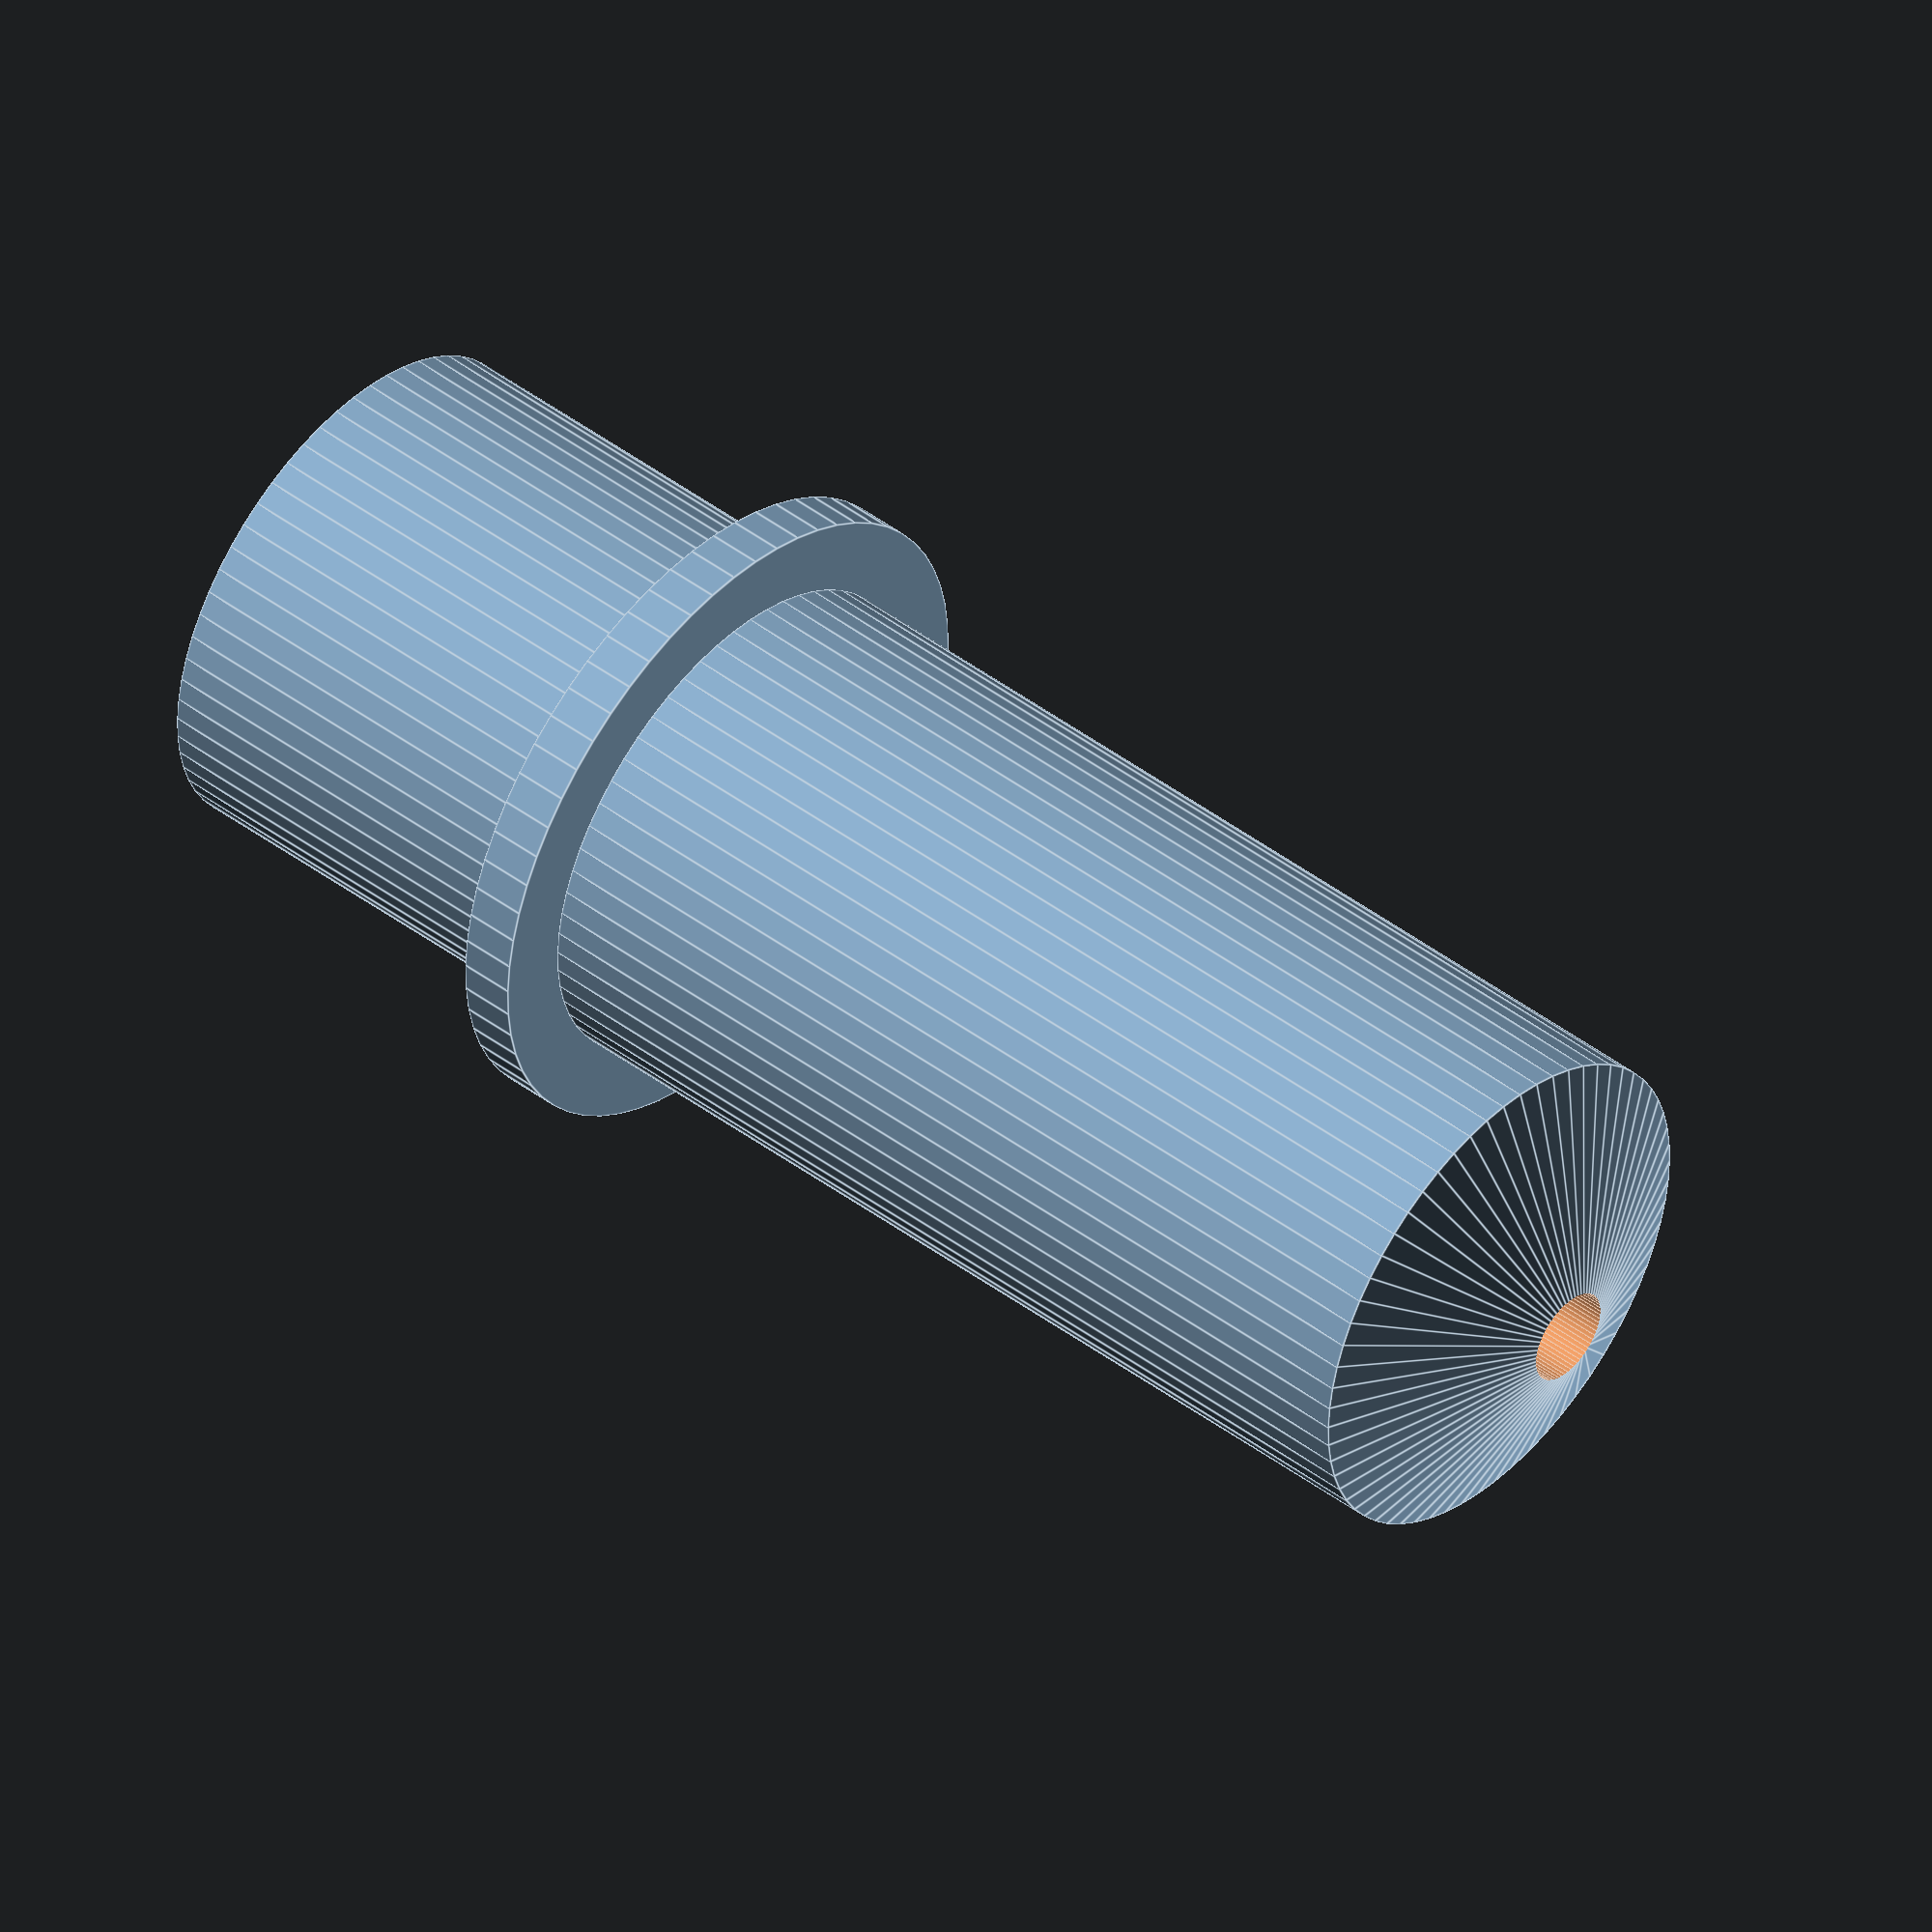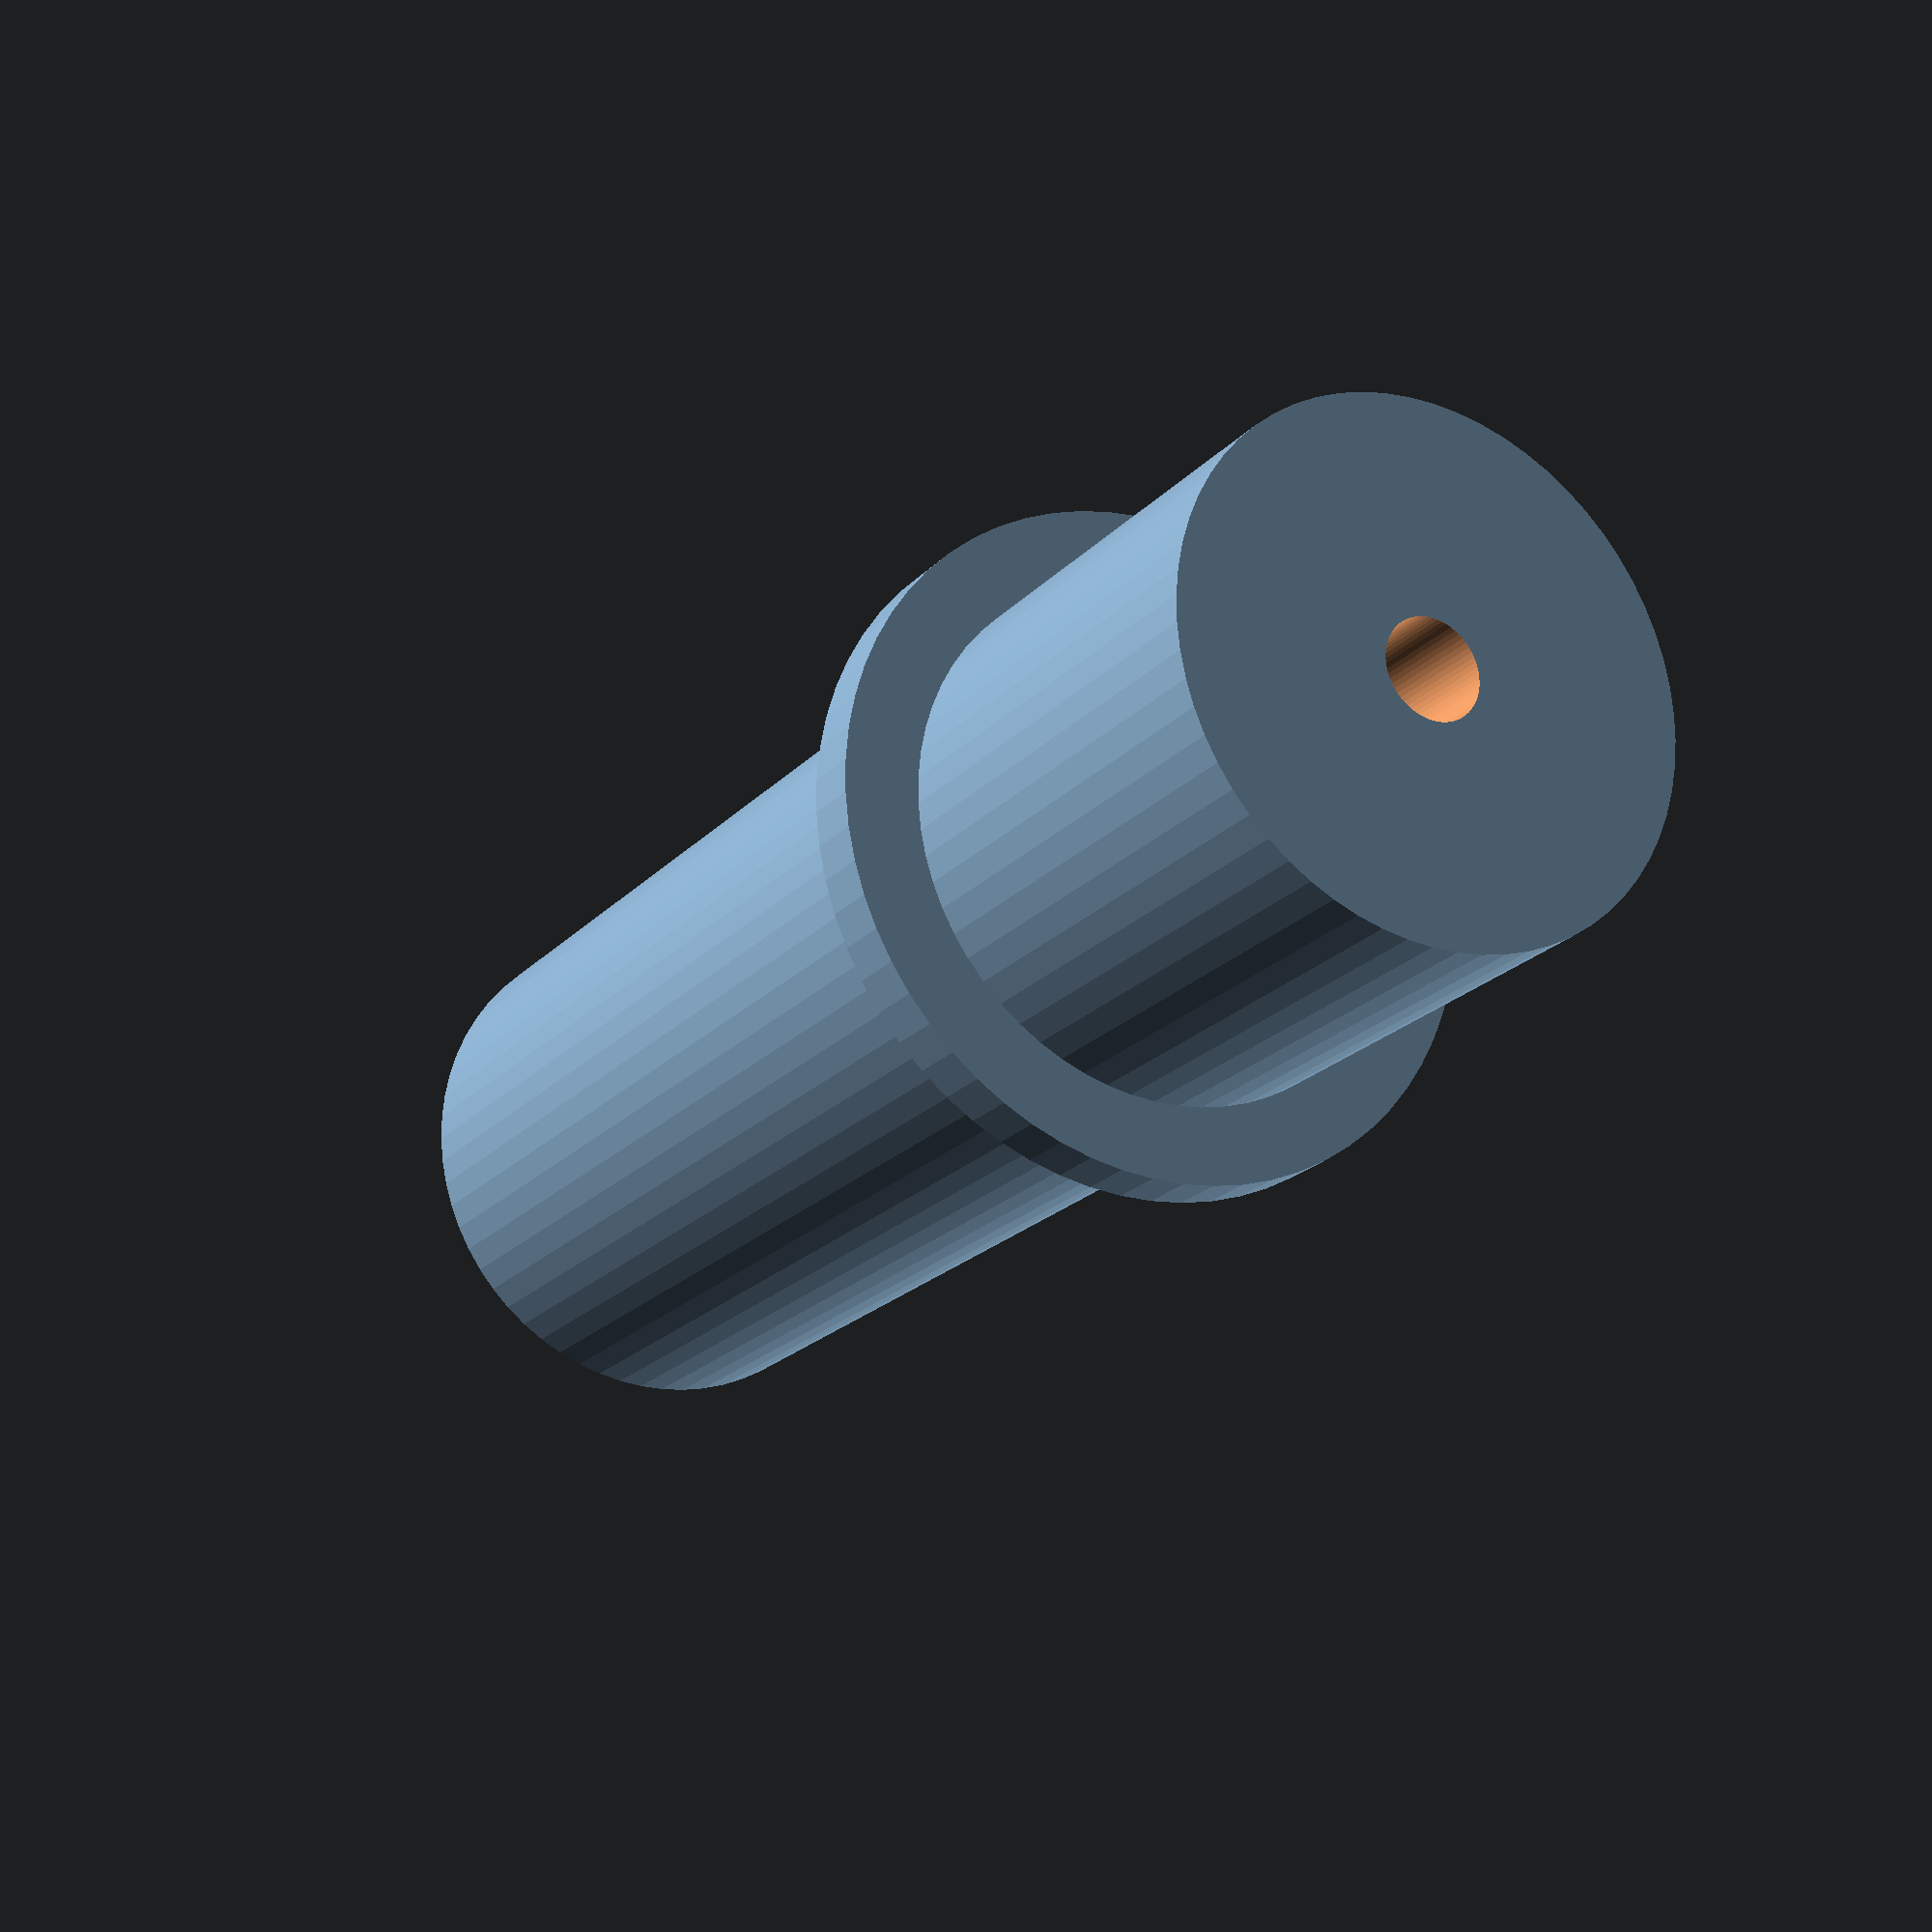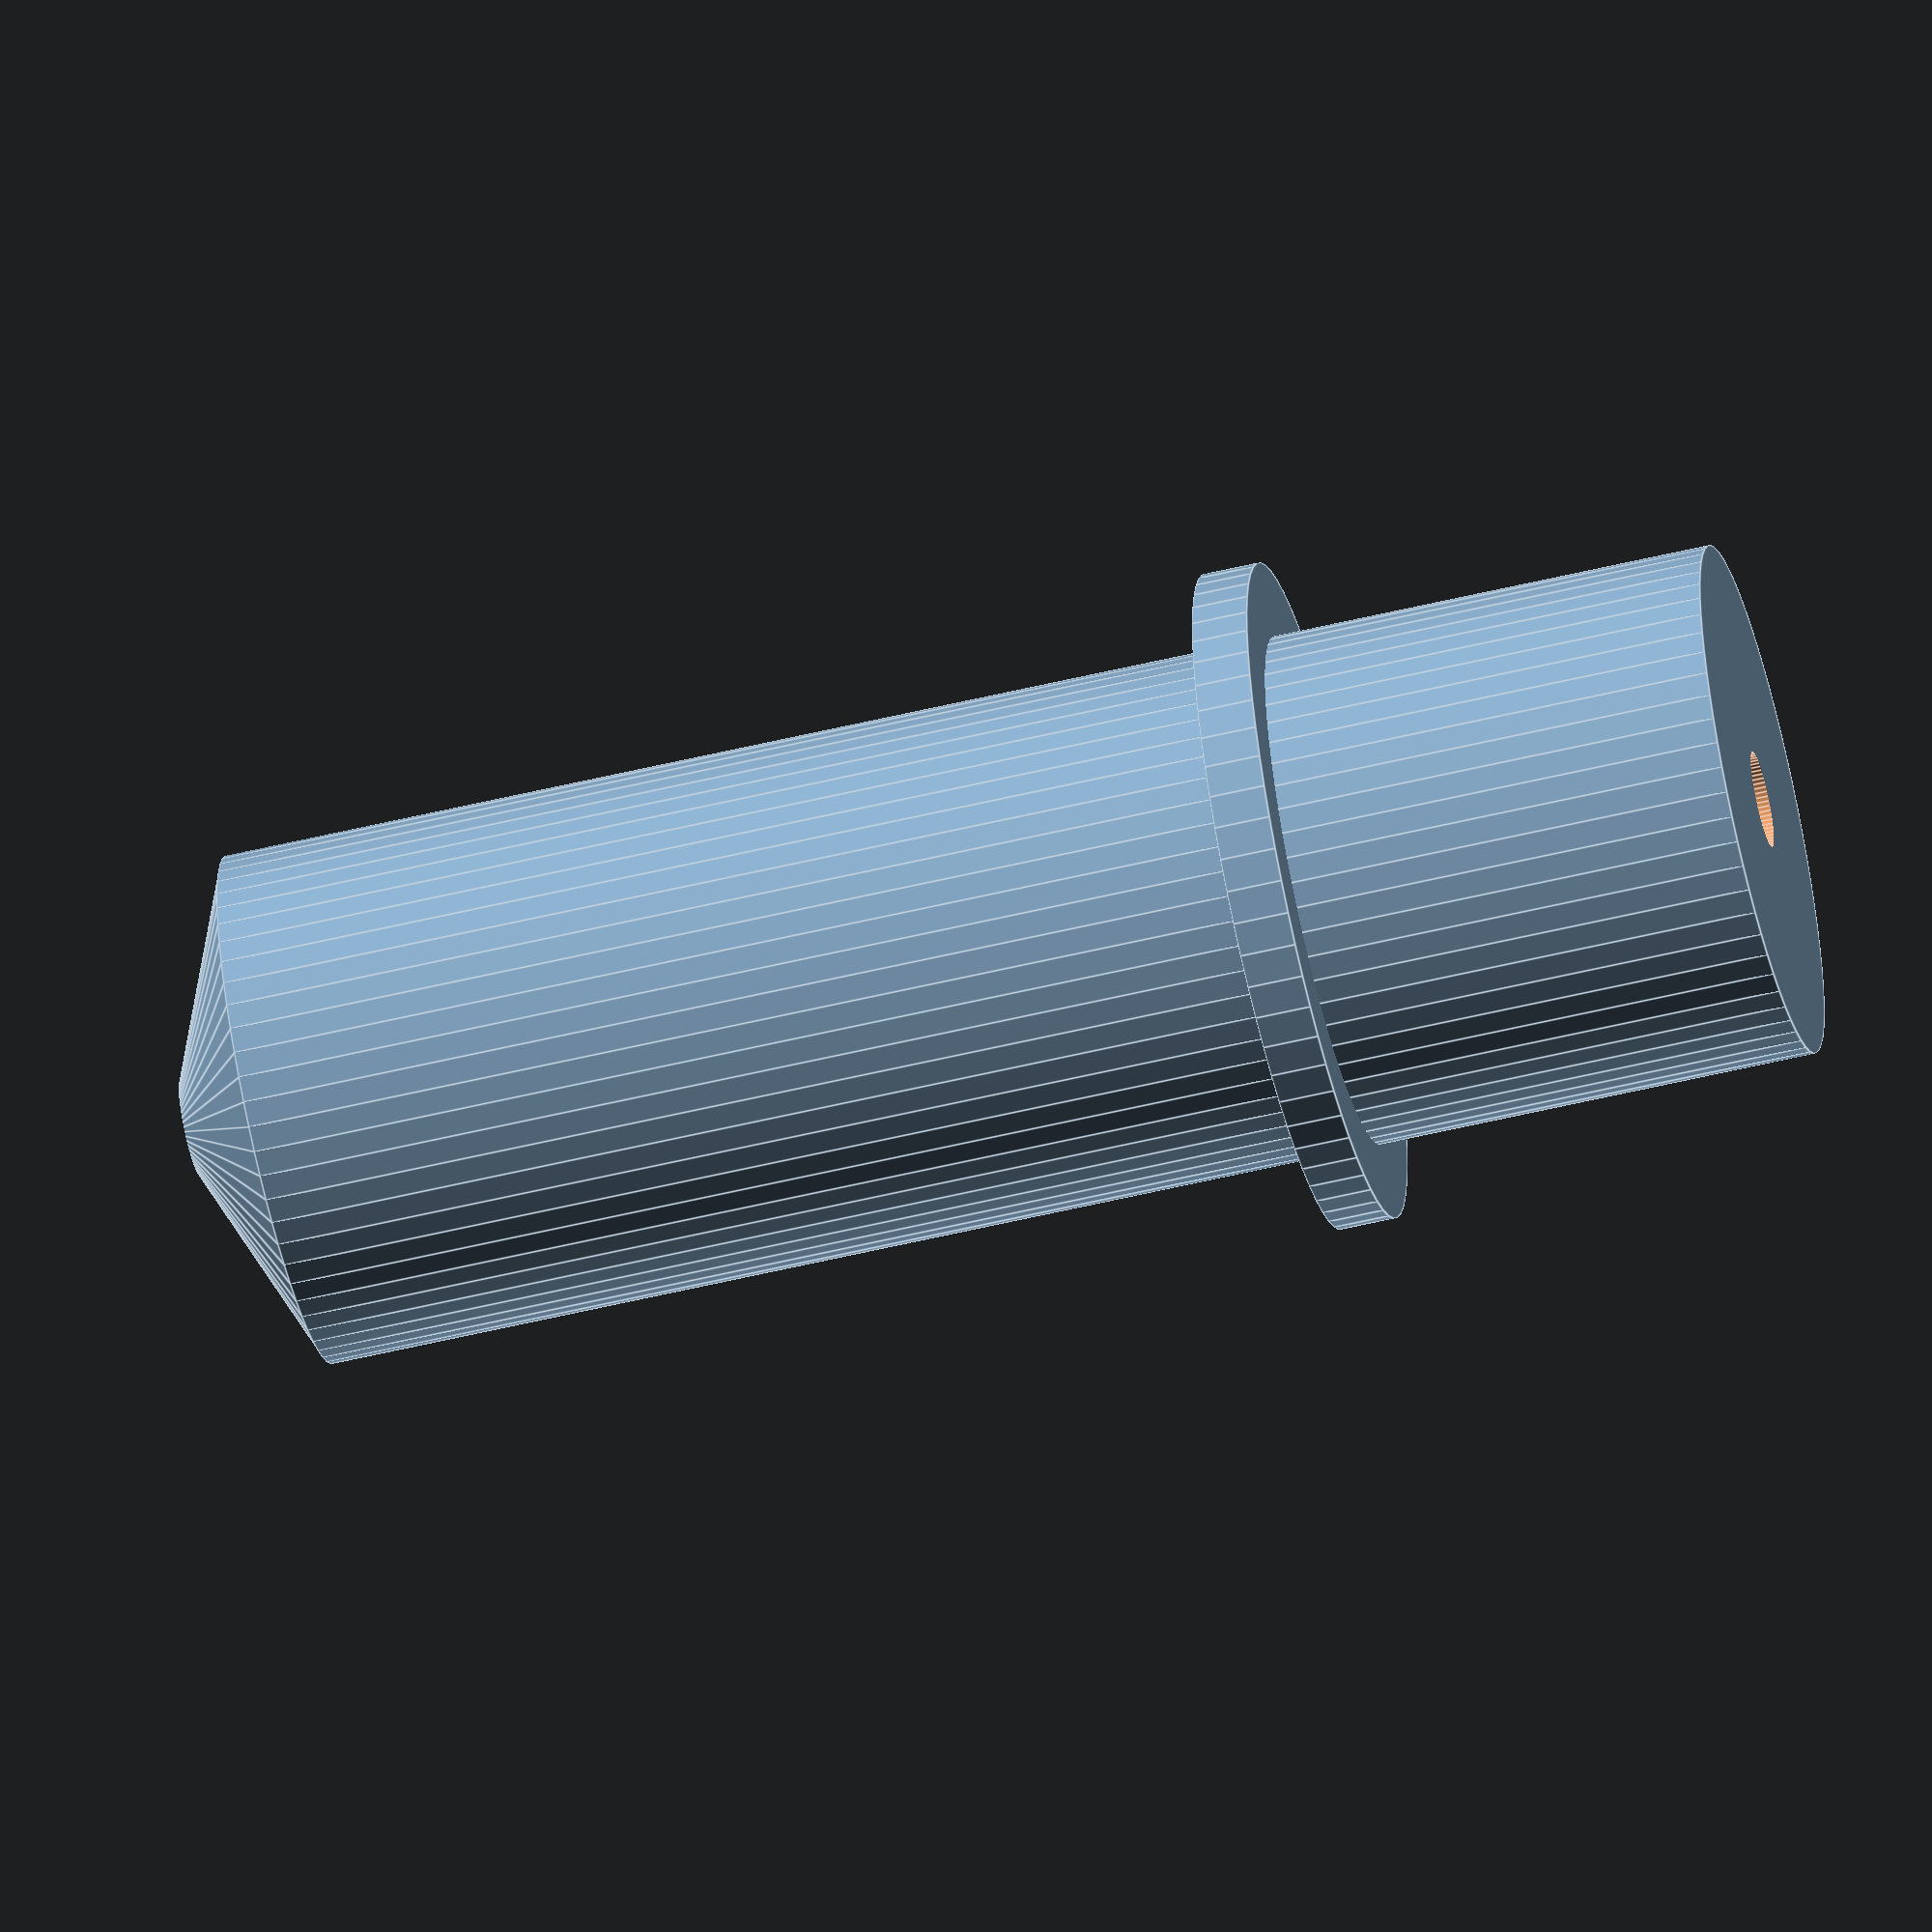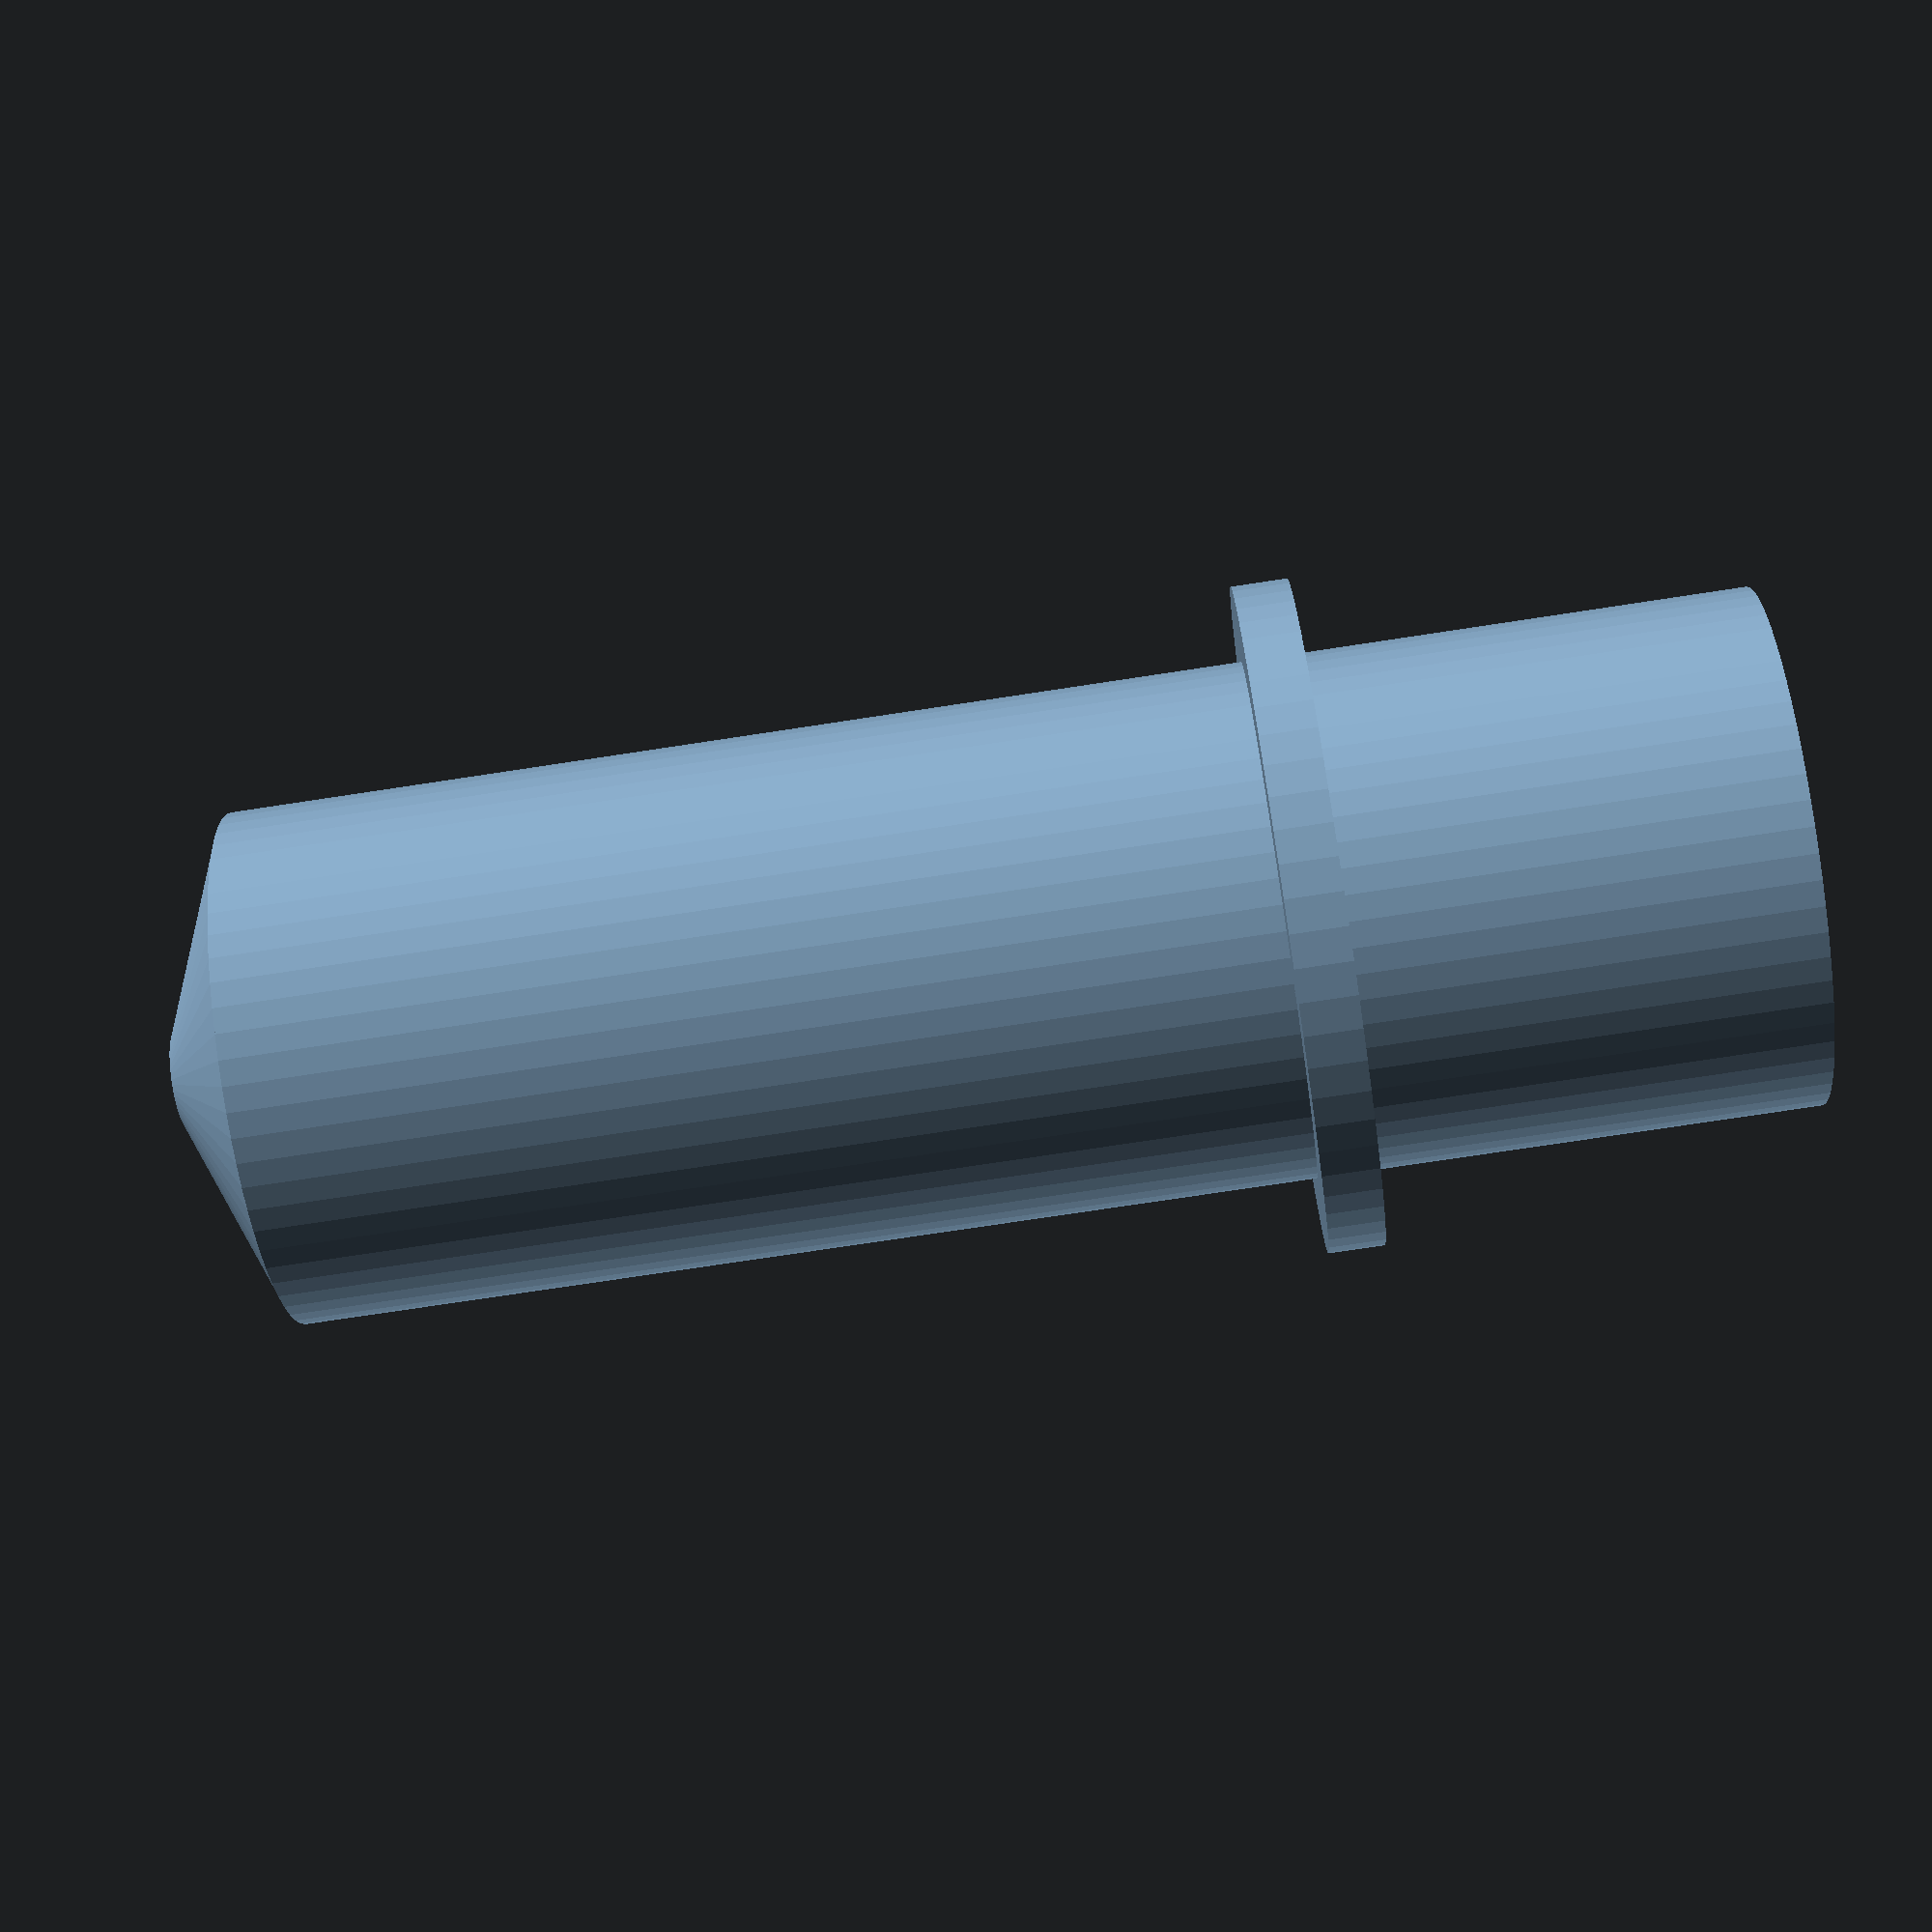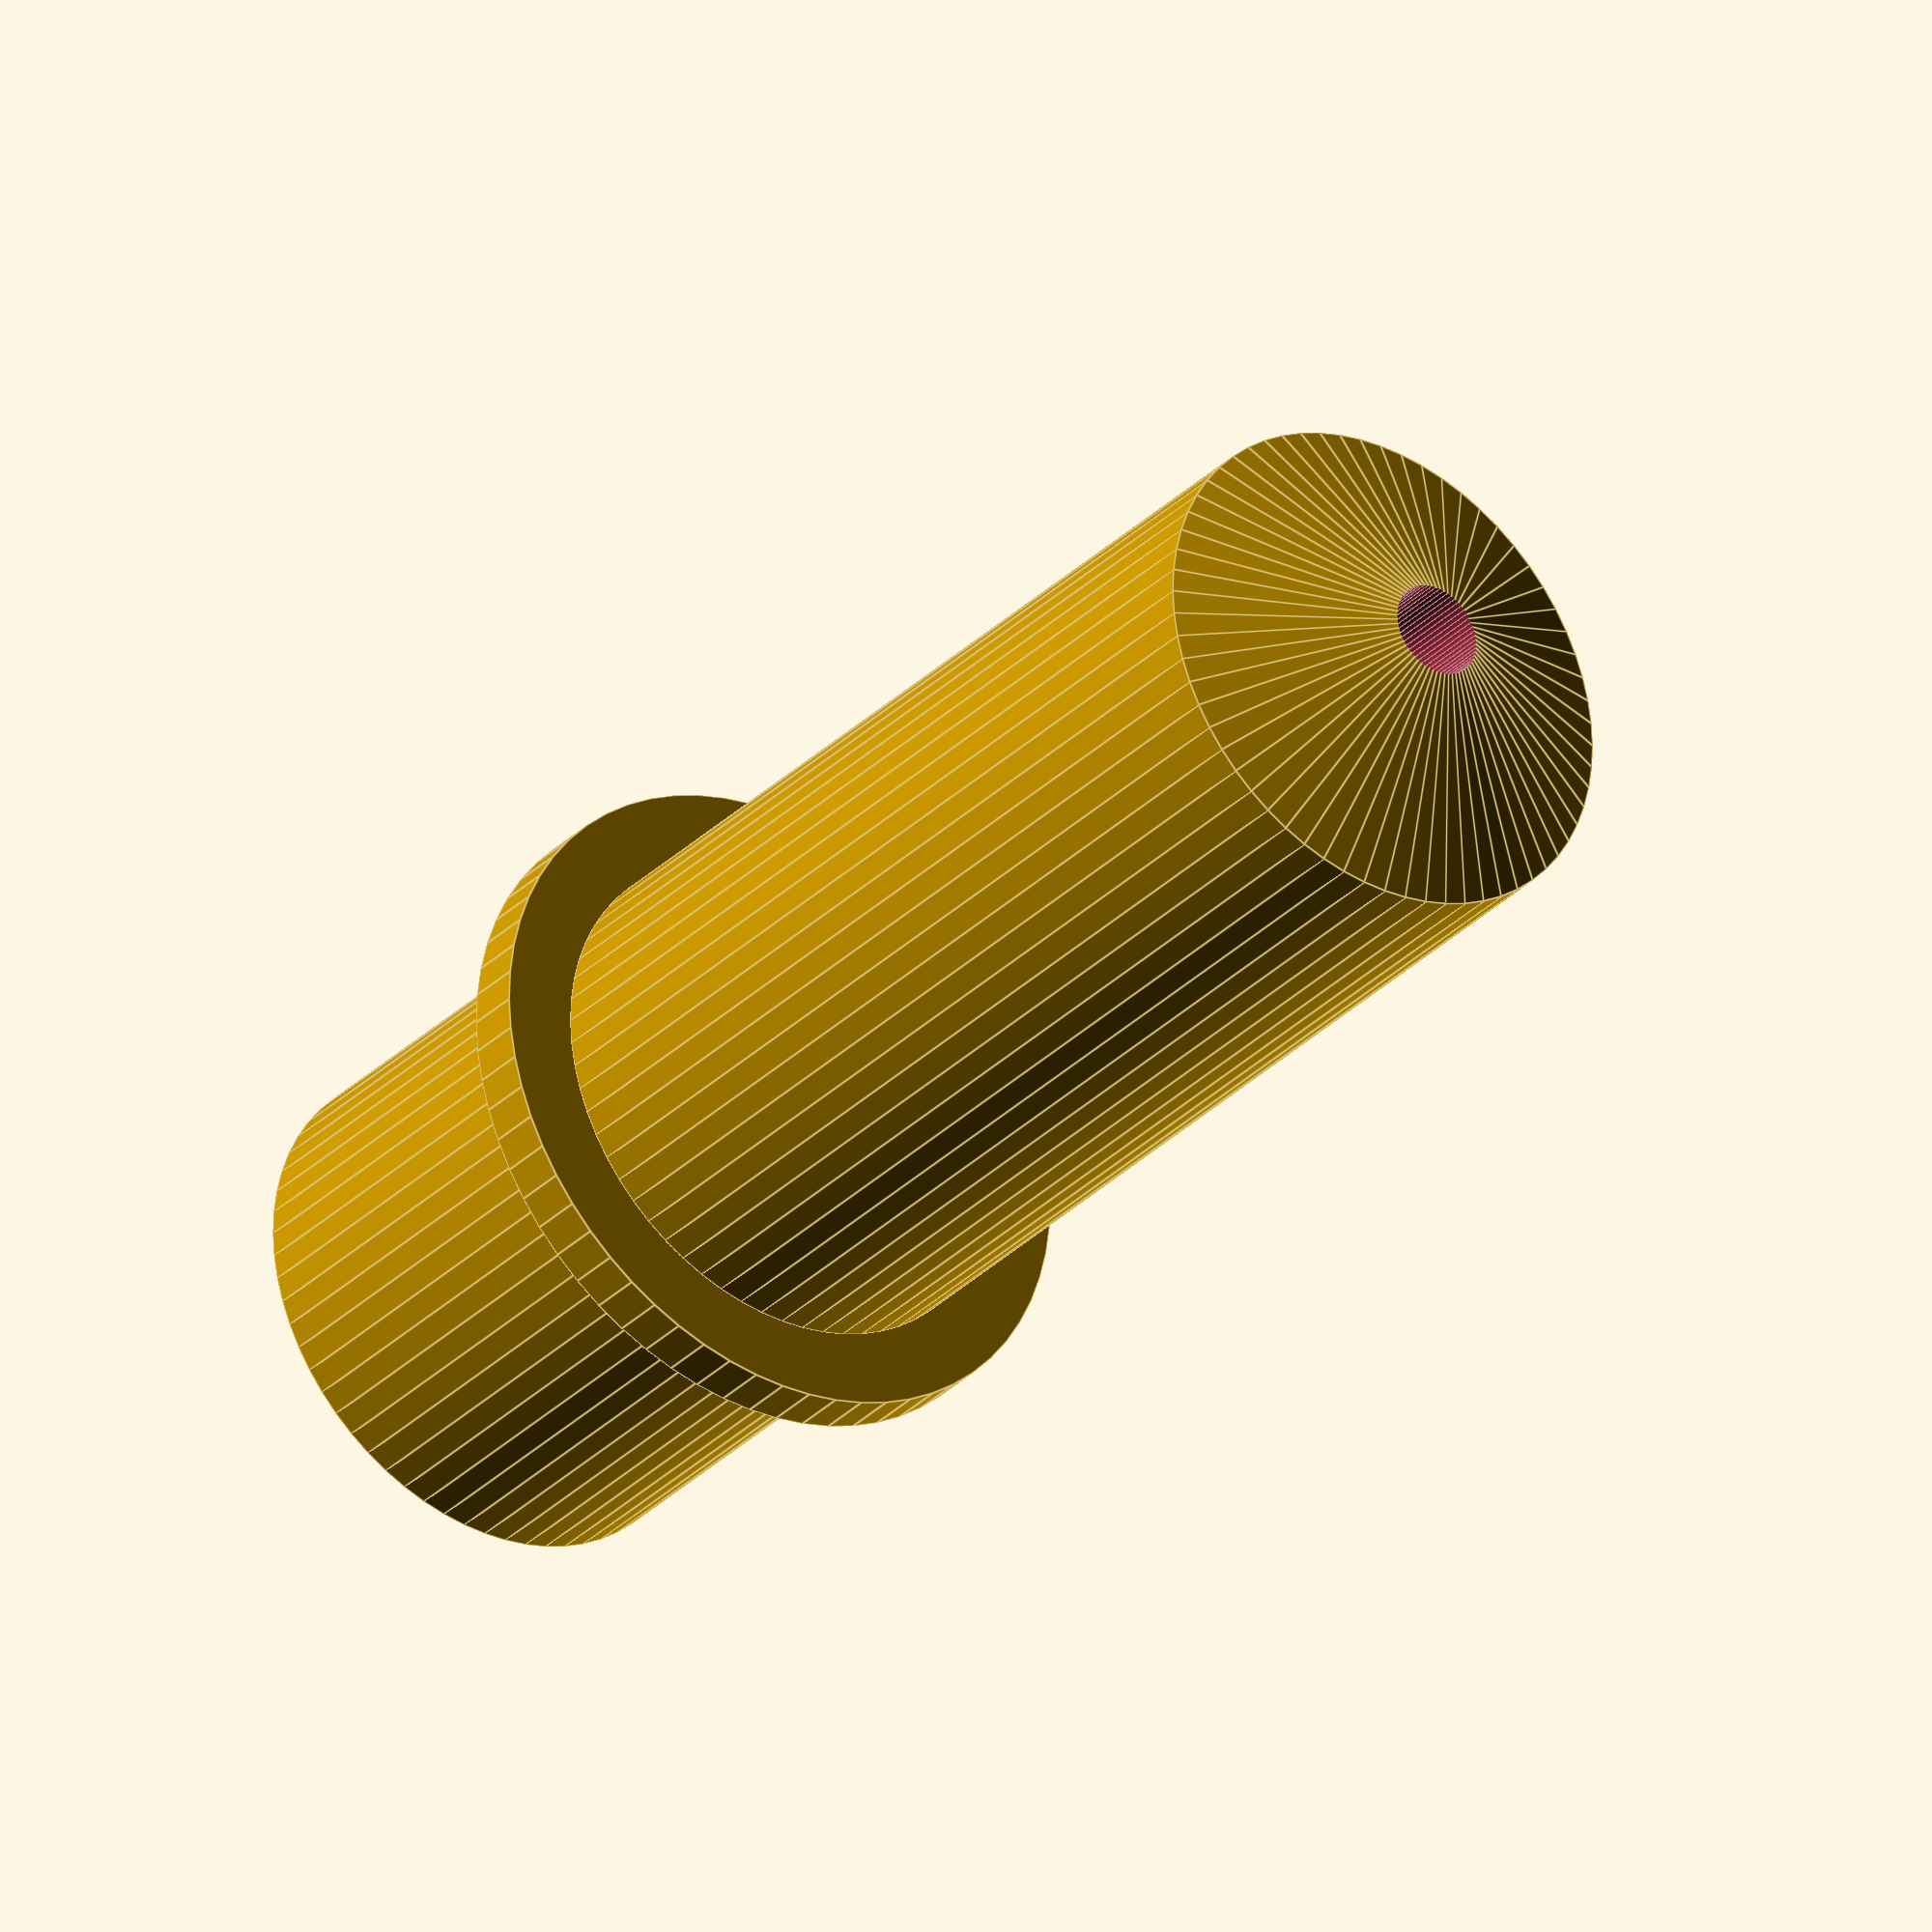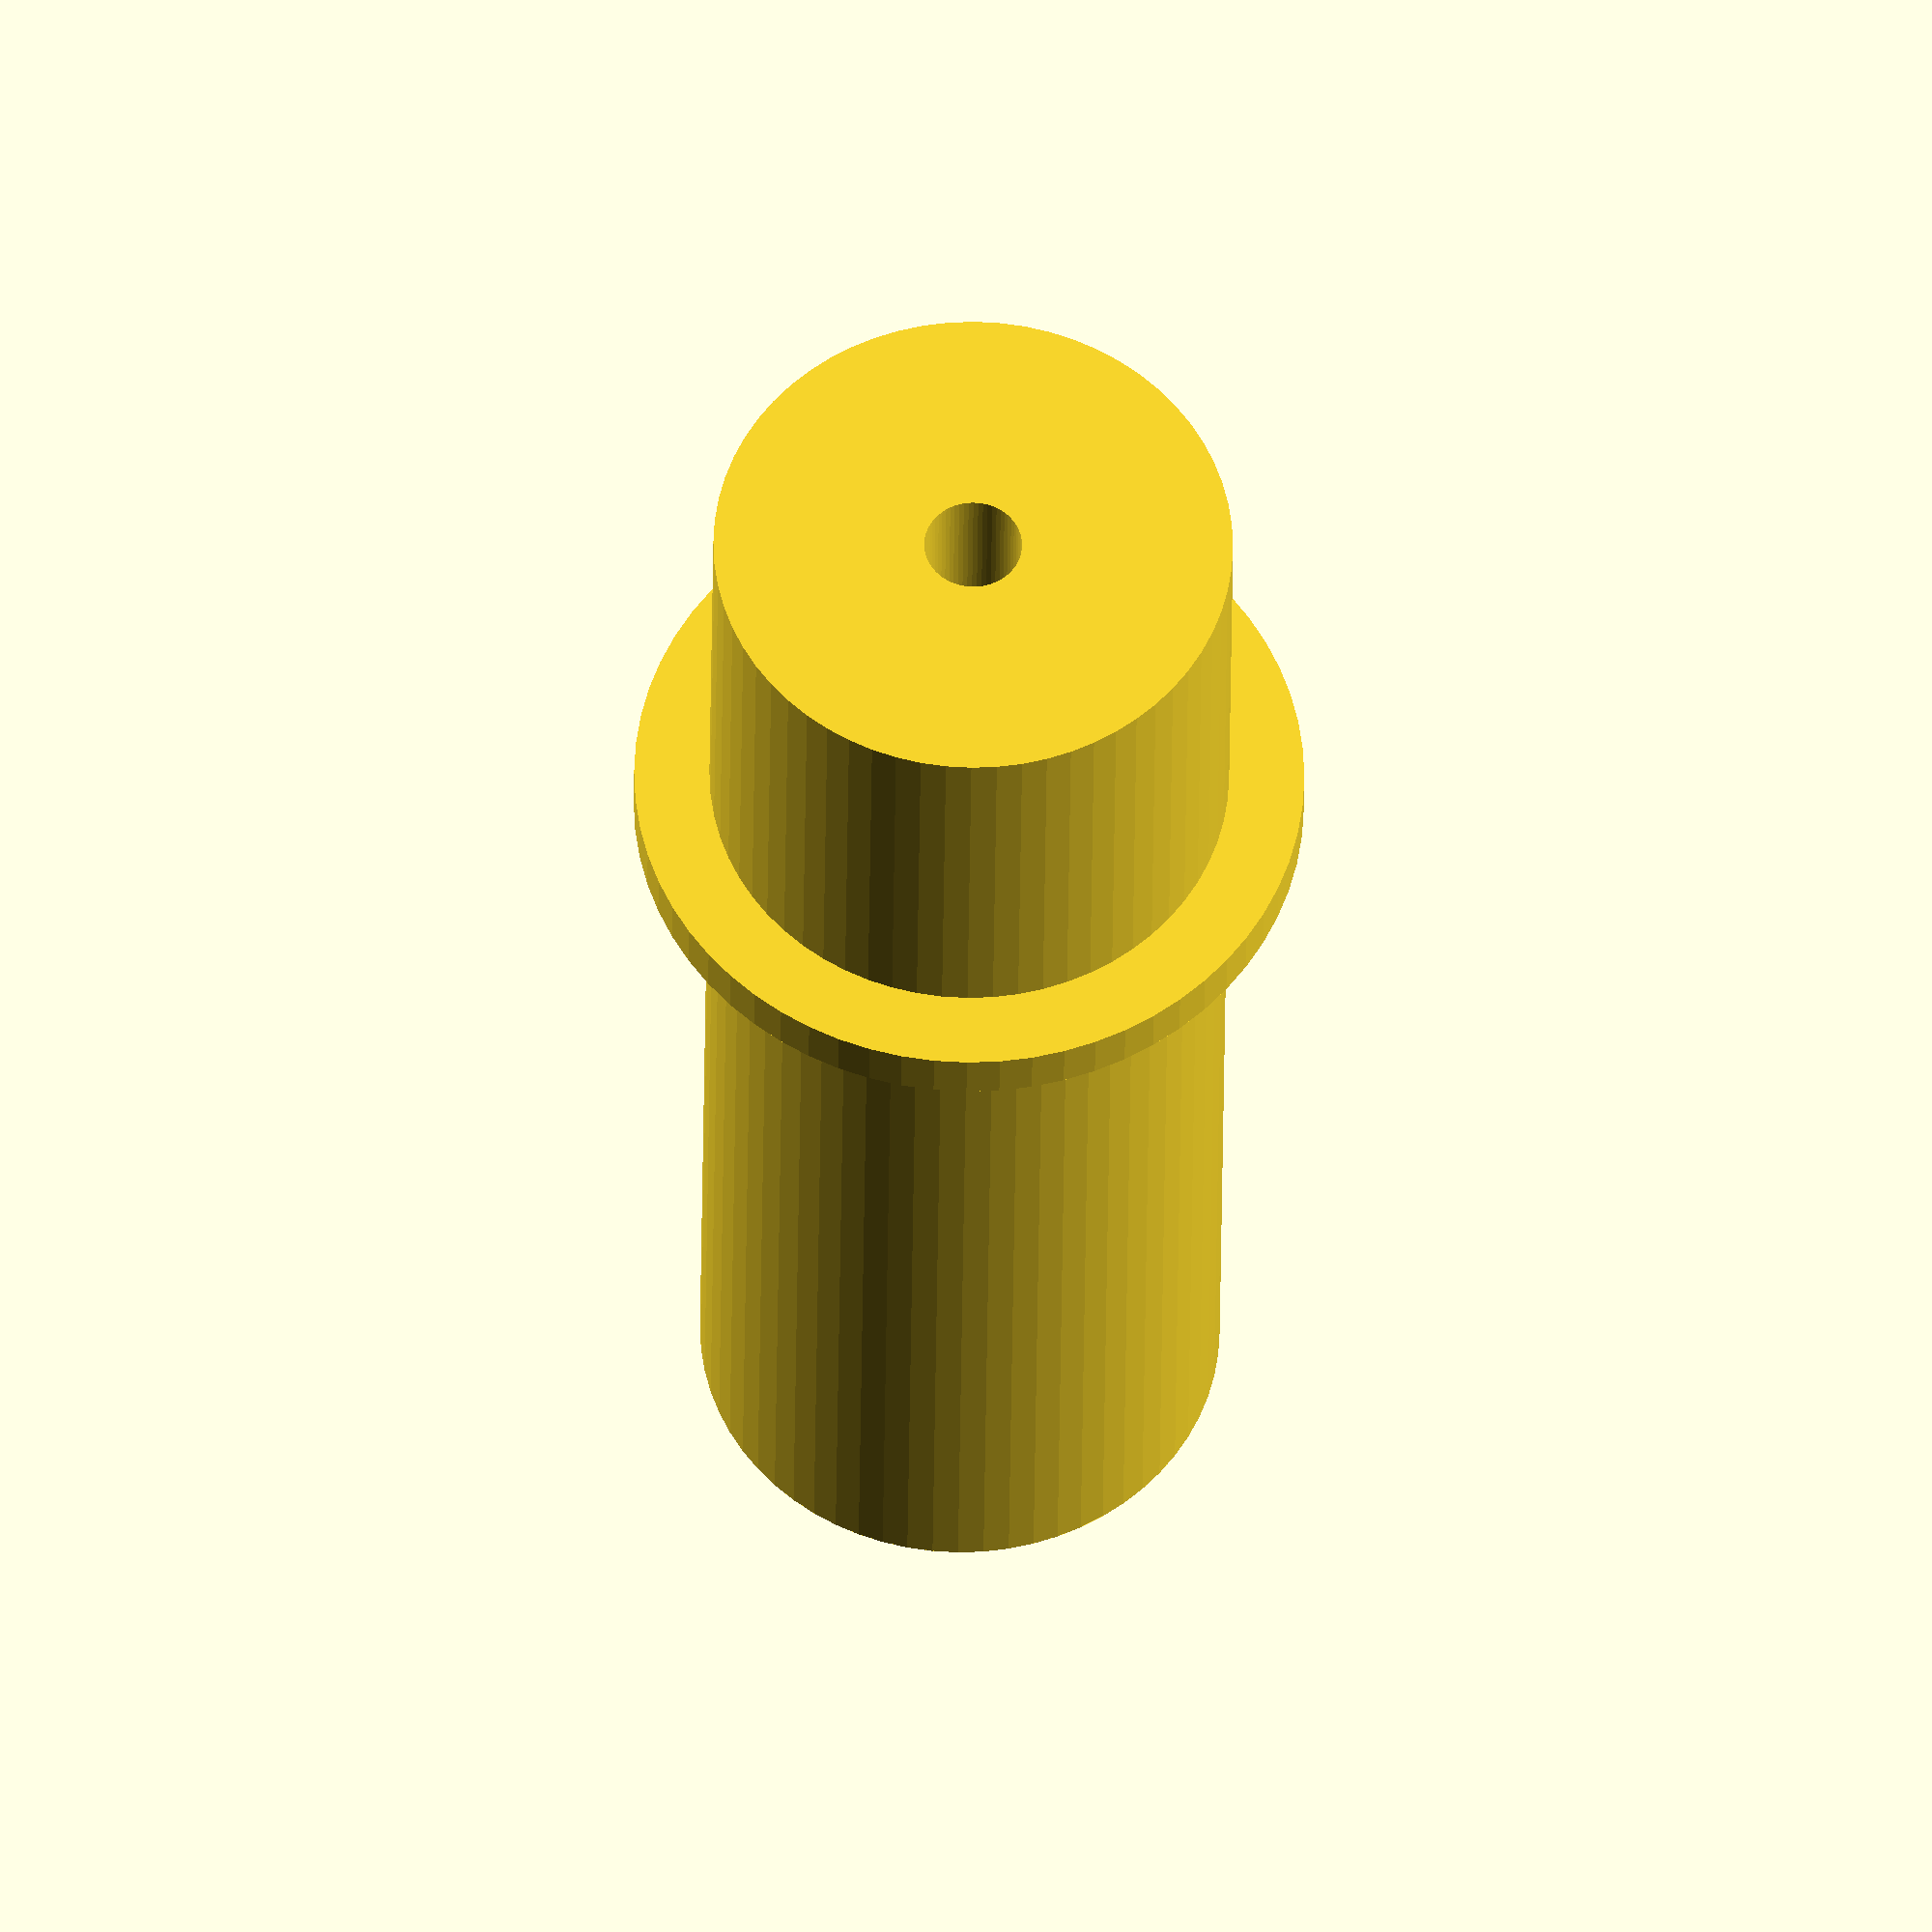
<openscad>
mm = 1;
in = 25.4*mm;

$fn=64;

tool_length =27.16*mm;
tool_rad = 13.8/2*mm;

nose_len=3*mm;

ring_rad = 17.8/2*mm;
ring_th = 1.5*mm;

tool_butt_height = 13.4*mm;

eps=0.01*mm;

insert_rad=2.6*mm/2;
insert_len=3*in;

total_len = nose_len + tool_length + tool_butt_height;
echo(total_len);

difference(){
    translate([0,0,-total_len+insert_len])
    union(){
        cylinder(r=tool_rad,h=tool_butt_height+eps);
        
        translate([0,0,tool_butt_height-ring_th])
        cylinder(r=ring_rad,h=ring_th);
        translate([0,0,tool_butt_height]);
        
        translate([0,0,tool_butt_height])
        cylinder(r=tool_rad,h=tool_length+eps);
        
        translate([0,0,tool_butt_height+tool_length])
        cylinder(r1=tool_rad,r2=0,h=nose_len);
            
    }
    union(){
        cylinder(r=insert_rad,h=insert_len+eps);
    }
}
</openscad>
<views>
elev=135.1 azim=57.8 roll=228.9 proj=o view=edges
elev=21.0 azim=323.8 roll=150.6 proj=p view=wireframe
elev=57.8 azim=145.3 roll=103.9 proj=o view=edges
elev=73.4 azim=31.1 roll=98.7 proj=p view=solid
elev=211.4 azim=128.8 roll=216.1 proj=o view=edges
elev=210.9 azim=89.6 roll=0.5 proj=o view=wireframe
</views>
